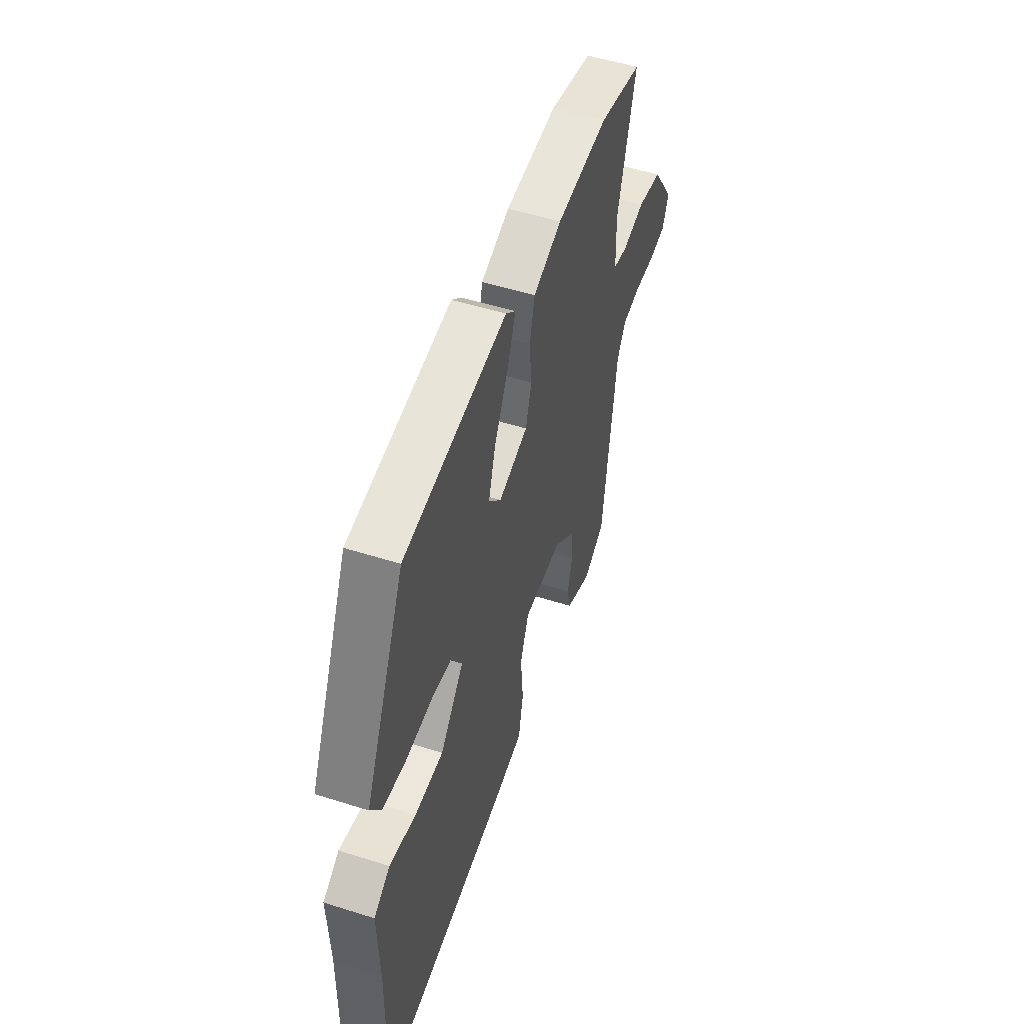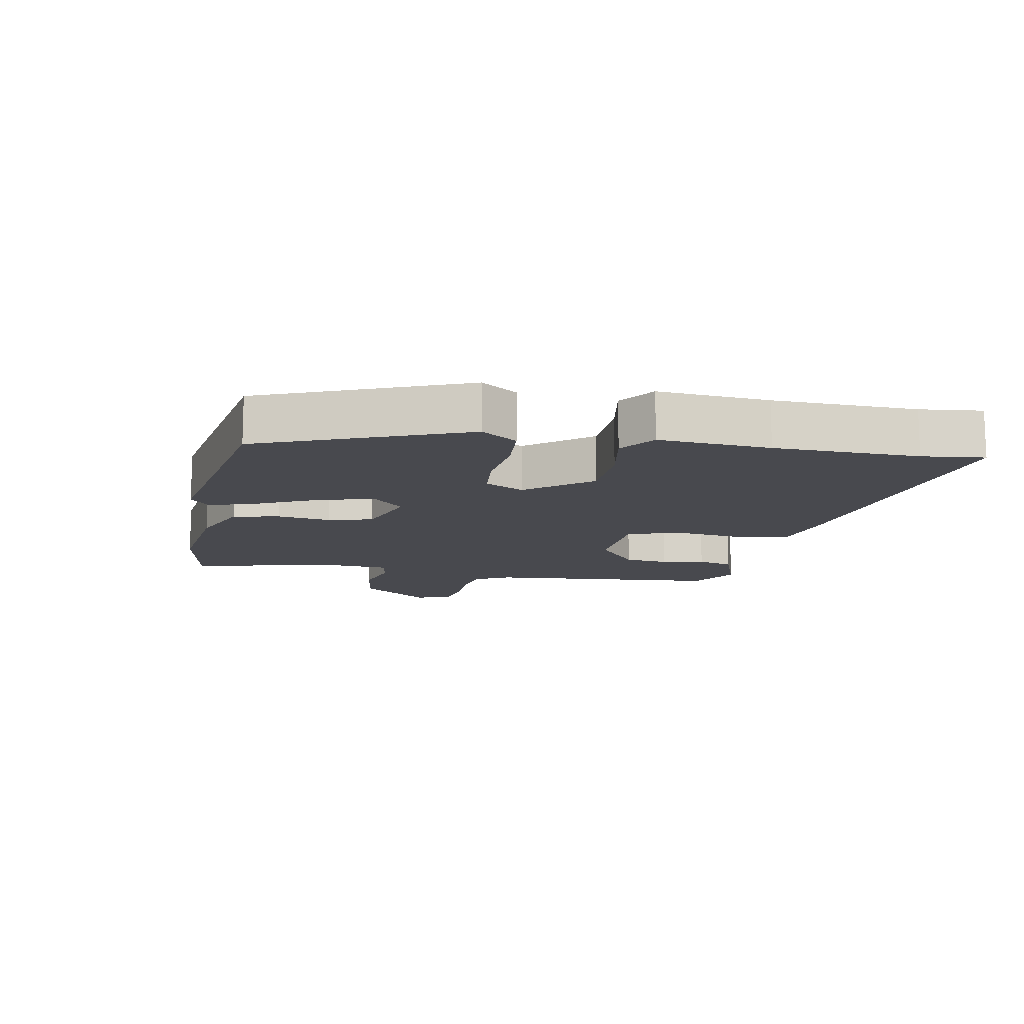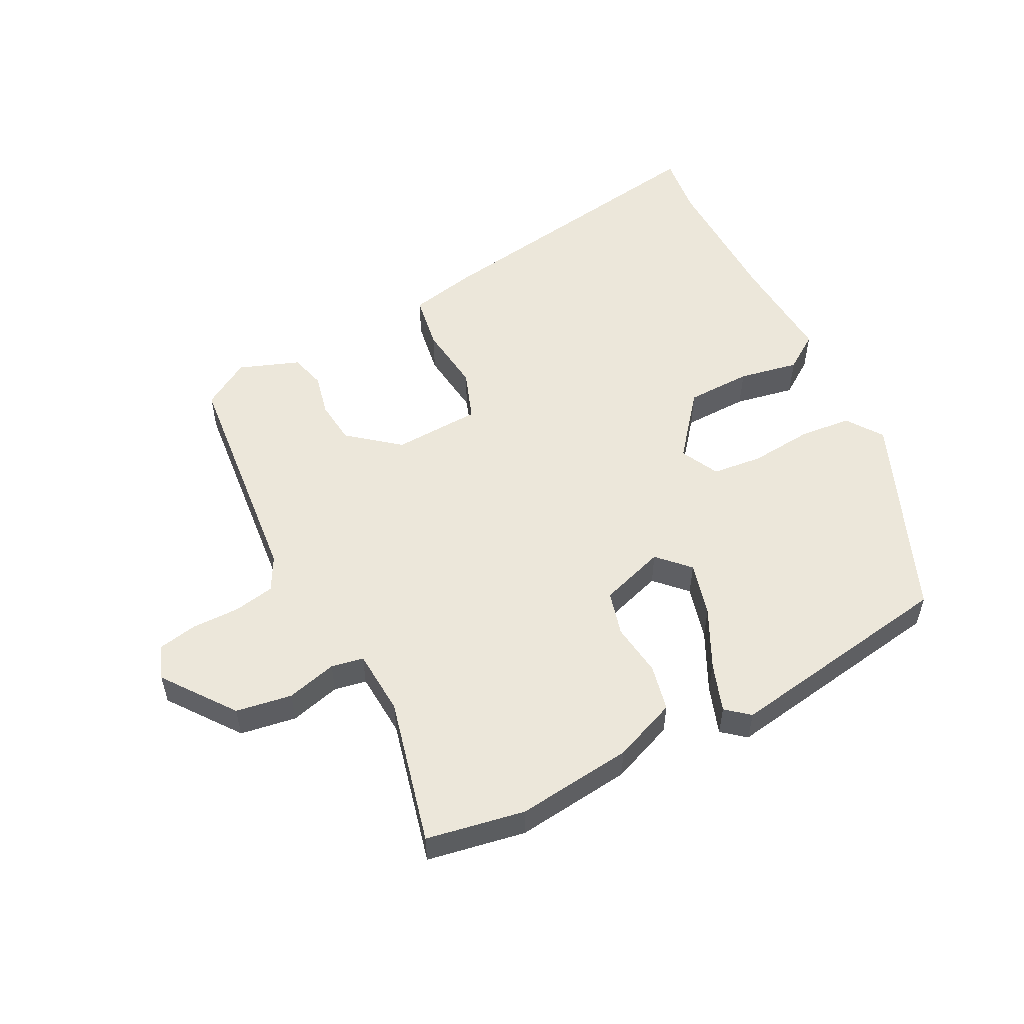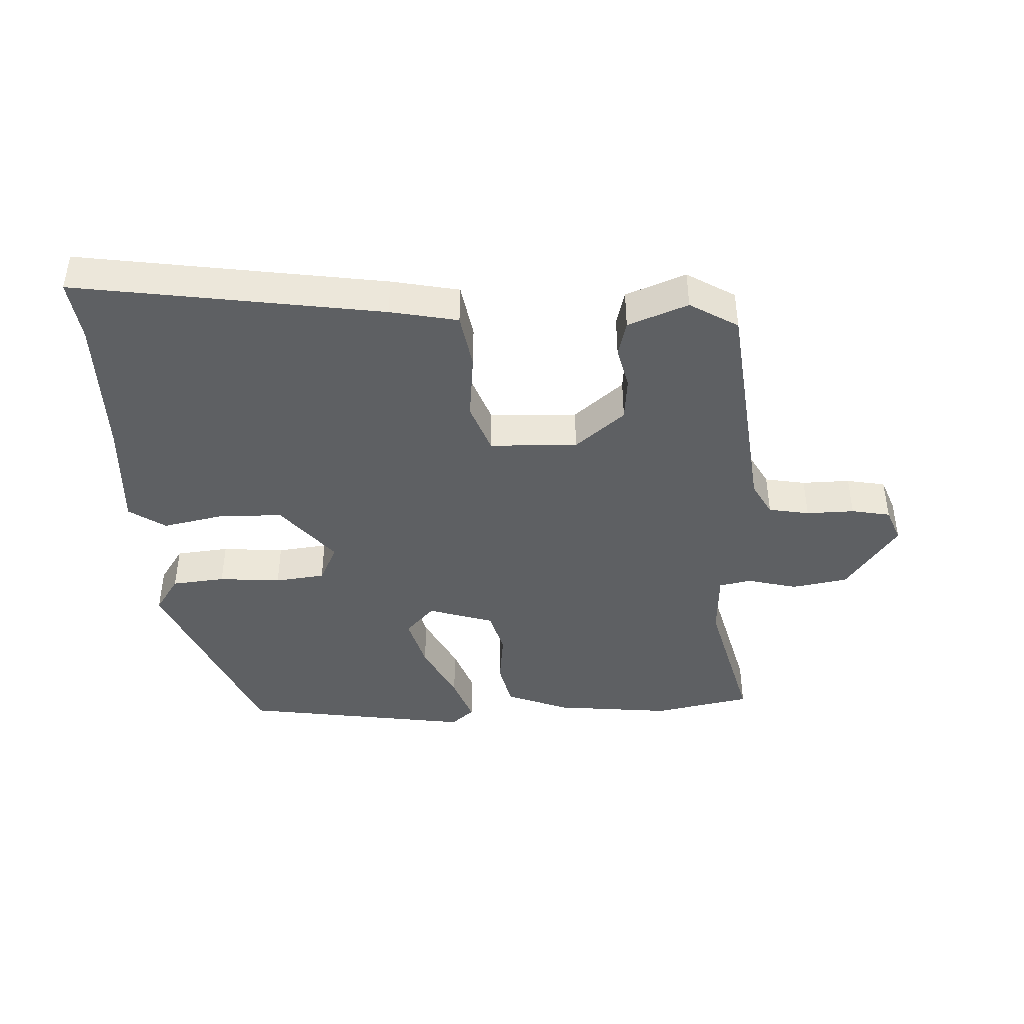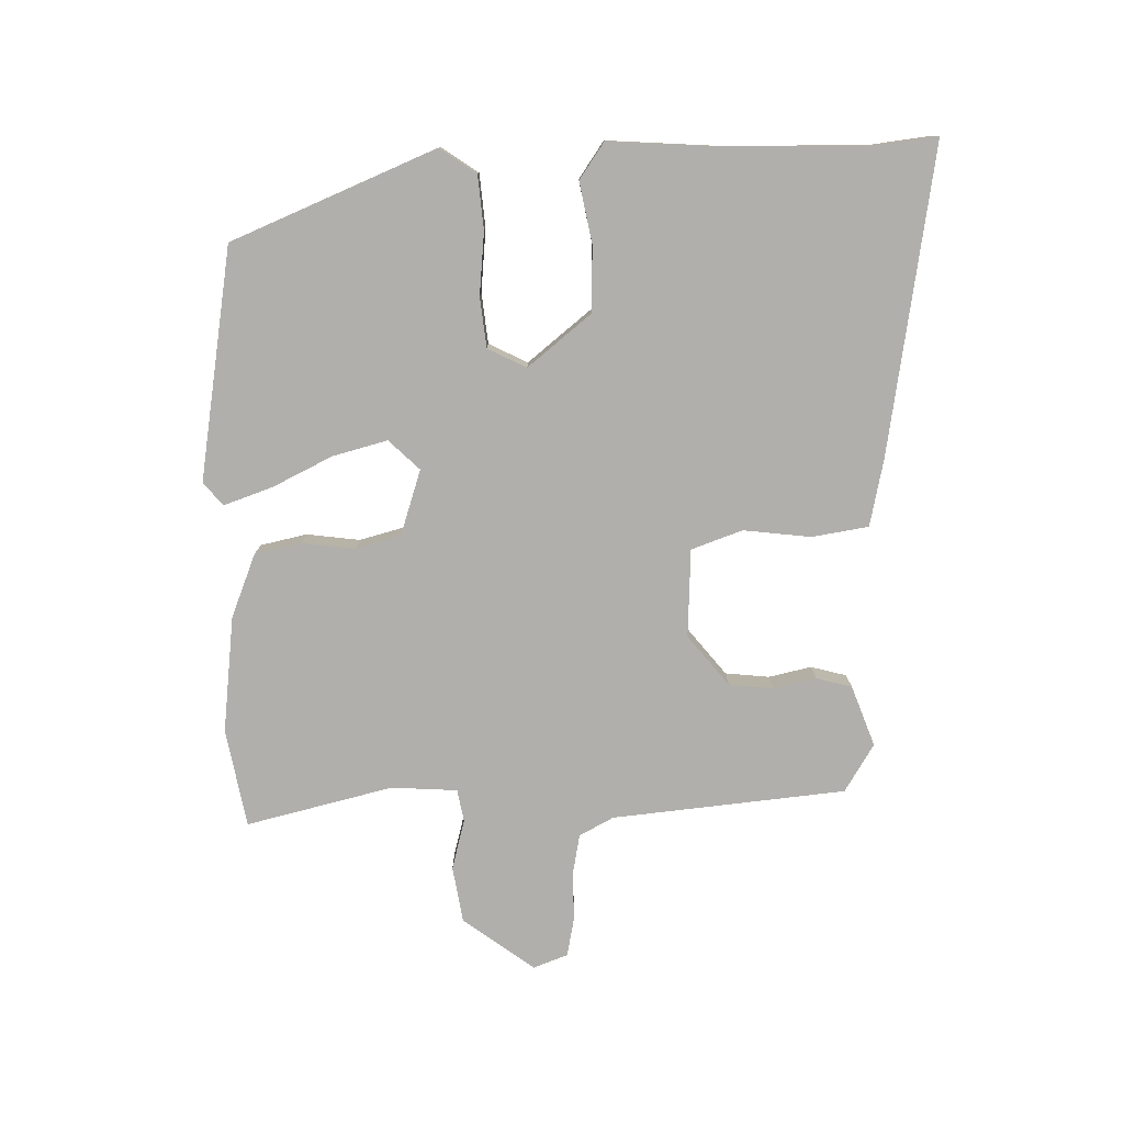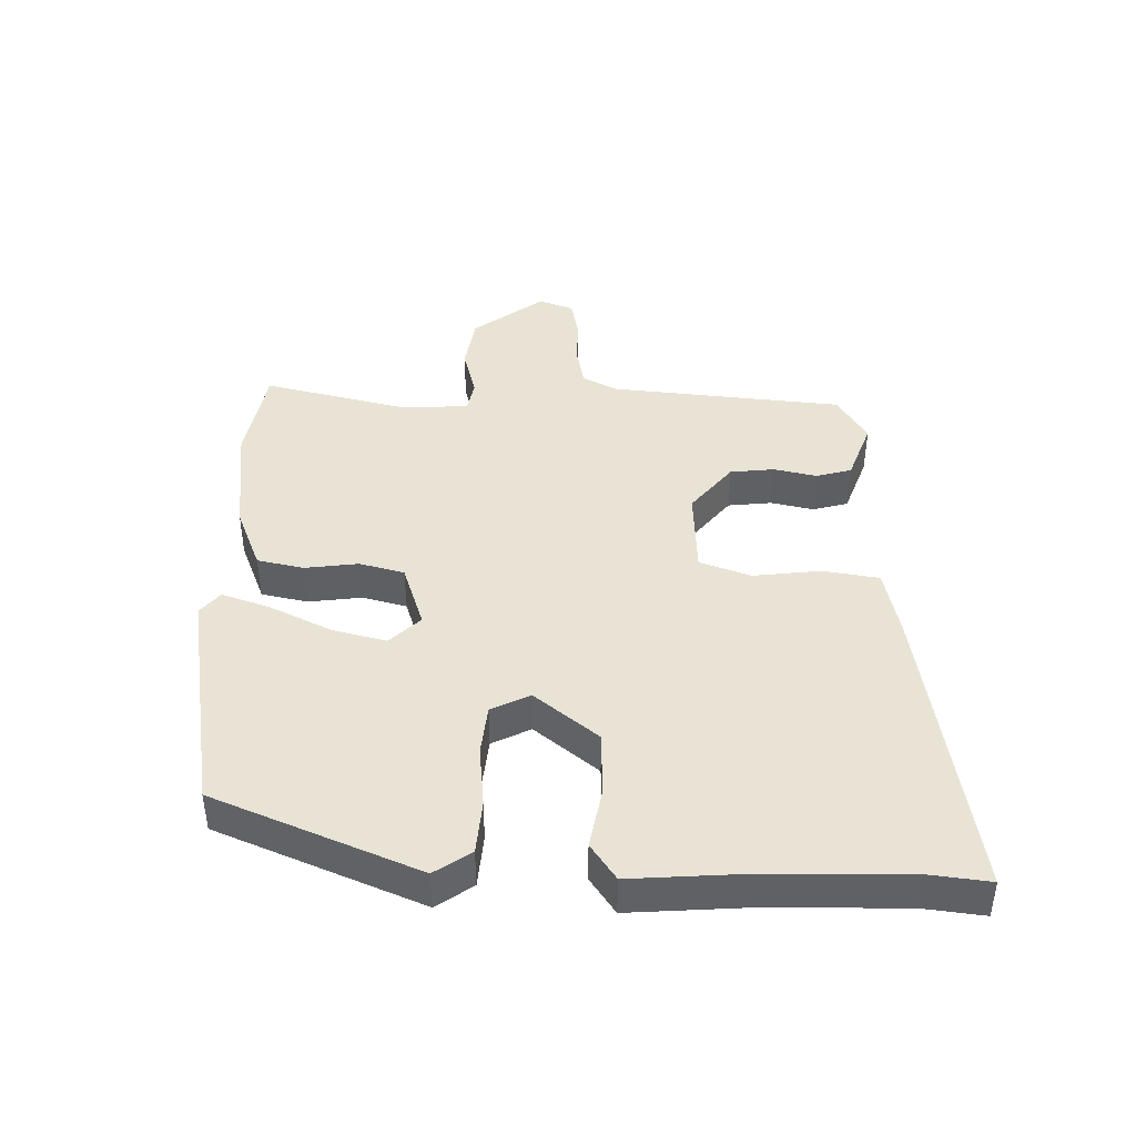
<metadata>
{"format":"obj","ext":"obj","renderer":"f3d","projection":"perspective","resolution":1024,"background":"white","views":[{"elev":51.7,"azim":109.0,"up":"+Z"},{"elev":-12.7,"azim":76.8,"up":"+Y"},{"elev":53.6,"azim":-29.1,"up":"+Y"},{"elev":-42.6,"azim":-178.6,"up":"+Y"},{"elev":-78.3,"azim":89.3,"up":"+Y"},{"elev":42.3,"azim":89.1,"up":"+Y"}]}
</metadata>
<code>
v -0.566 0.07 0.486
v -0.414 0.07 0.519
v -0.232 0.07 0.504
v -0.132 0.07 0.468
v -0.114 0.07 0.396
v -0.122 0.07 0.313
v -0.101 0.07 0.244
v 0.002 0.07 0.214
v 0.046 0.07 0.263
v 0.021 0.07 0.347
v -0.028 0.07 0.439
v -0.057 0.07 0.514
v -0.022 0.07 0.545
v 0.34 0.07 0.499
v 0.482 0.07 0.187
v 0.445 0.07 0.129
v 0.362 0.07 0.119
v 0.265 0.07 0.125
v 0.187 0.07 0.114
v 0.159 0.07 0.053
v 0.242 0.07 -0.043
v 0.344 0.07 -0.042
v 0.437 0.07 -0.021
v 0.495 0.07 -0.058
v 0.489 0.07 -0.231
v 0.493 0.07 -0.455
v 0.508 0.07 -0.551
v 0.028 0.07 -0.49
v -0.078 0.07 -0.471
v -0.095 0.07 -0.384
v -0.086 0.07 -0.278
v -0.117 0.07 -0.2
v -0.254 0.07 -0.198
v -0.33 0.07 -0.264
v -0.335 0.07 -0.333
v -0.318 0.07 -0.399
v -0.331 0.07 -0.455
v -0.424 0.07 -0.493
v -0.5 0.07 -0.45
v -0.548 0.07 -0.088
v -0.578 0.07 -0.036
v -0.642 0.07 -0.026
v -0.717 0.07 -0.029
v -0.778 0.07 -0.019
v -0.8 0.07 0.034
v -0.722 0.07 0.147
v -0.635 0.07 0.164
v -0.556 0.07 0.146
v -0.506 0.07 0.157
v -0.503 0.07 0.26
v -0.566 0 0.486
v -0.414 0 0.519
v -0.232 0 0.504
v -0.132 0 0.468
v -0.114 0 0.396
v -0.122 0 0.313
v -0.101 0 0.244
v 0.002 0 0.214
v 0.046 0 0.263
v 0.021 0 0.347
v -0.028 0 0.439
v -0.057 0 0.514
v -0.022 0 0.545
v 0.34 0 0.499
v 0.482 0 0.187
v 0.445 0 0.129
v 0.362 0 0.119
v 0.265 0 0.125
v 0.187 0 0.114
v 0.159 0 0.053
v 0.242 0 -0.043
v 0.344 0 -0.042
v 0.437 0 -0.021
v 0.495 0 -0.058
v 0.489 0 -0.231
v 0.493 0 -0.455
v 0.508 0 -0.551
v 0.028 0 -0.49
v -0.078 0 -0.471
v -0.095 0 -0.384
v -0.086 0 -0.278
v -0.117 0 -0.2
v -0.254 0 -0.198
v -0.33 0 -0.264
v -0.335 0 -0.333
v -0.318 0 -0.399
v -0.331 0 -0.455
v -0.424 0 -0.493
v -0.5 0 -0.45
v -0.548 0 -0.088
v -0.578 0 -0.036
v -0.642 0 -0.026
v -0.717 0 -0.029
v -0.778 0 -0.019
v -0.8 0 0.034
v -0.722 0 0.147
v -0.635 0 0.164
v -0.556 0 0.146
v -0.506 0 0.157
v -0.503 0 0.26
f 45 46 47 48
f 45 48 49
f 42 43 44 45
f 41 42 45 49
f 40 41 49
f 39 40 49
f 38 39 49 50
f 35 36 37 38
f 34 35 38 50
f 28 29 30 31
f 26 27 28 31
f 25 26 31 32
f 22 23 24 25
f 21 22 25 32
f 20 21 32 33
f 15 16 17 18
f 15 18 19
f 14 15 19
f 10 11 12 13
f 9 10 13 14
f 8 9 14 19
f 3 4 5 6
f 3 6 7
f 2 3 7
f 1 2 7
f 33 34 50 1
f 7 8 19 20
f 1 7 20 33
f 98 97 96 95
f 99 98 95
f 95 94 93 92
f 99 95 92 91
f 99 91 90
f 99 90 89
f 100 99 89 88
f 88 87 86 85
f 100 88 85 84
f 81 80 79 78
f 81 78 77 76
f 82 81 76 75
f 75 74 73 72
f 82 75 72 71
f 83 82 71 70
f 68 67 66 65
f 69 68 65
f 69 65 64
f 63 62 61 60
f 64 63 60 59
f 69 64 59 58
f 56 55 54 53
f 57 56 53
f 57 53 52
f 57 52 51
f 51 100 84 83
f 70 69 58 57
f 83 70 57 51
f 1 51 52 2
f 2 52 53 3
f 3 53 54 4
f 4 54 55 5
f 5 55 56 6
f 6 56 57 7
f 7 57 58 8
f 8 58 59 9
f 9 59 60 10
f 10 60 61 11
f 11 61 62 12
f 12 62 63 13
f 13 63 64 14
f 14 64 65 15
f 15 65 66 16
f 16 66 67 17
f 17 67 68 18
f 18 68 69 19
f 19 69 70 20
f 20 70 71 21
f 21 71 72 22
f 22 72 73 23
f 23 73 74 24
f 24 74 75 25
f 25 75 76 26
f 26 76 77 27
f 27 77 78 28
f 28 78 79 29
f 29 79 80 30
f 30 80 81 31
f 31 81 82 32
f 32 82 83 33
f 33 83 84 34
f 34 84 85 35
f 35 85 86 36
f 36 86 87 37
f 37 87 88 38
f 38 88 89 39
f 39 89 90 40
f 40 90 91 41
f 41 91 92 42
f 42 92 93 43
f 43 93 94 44
f 44 94 95 45
f 45 95 96 46
f 46 96 97 47
f 47 97 98 48
f 48 98 99 49
f 49 99 100 50
f 50 100 51 1

</code>
